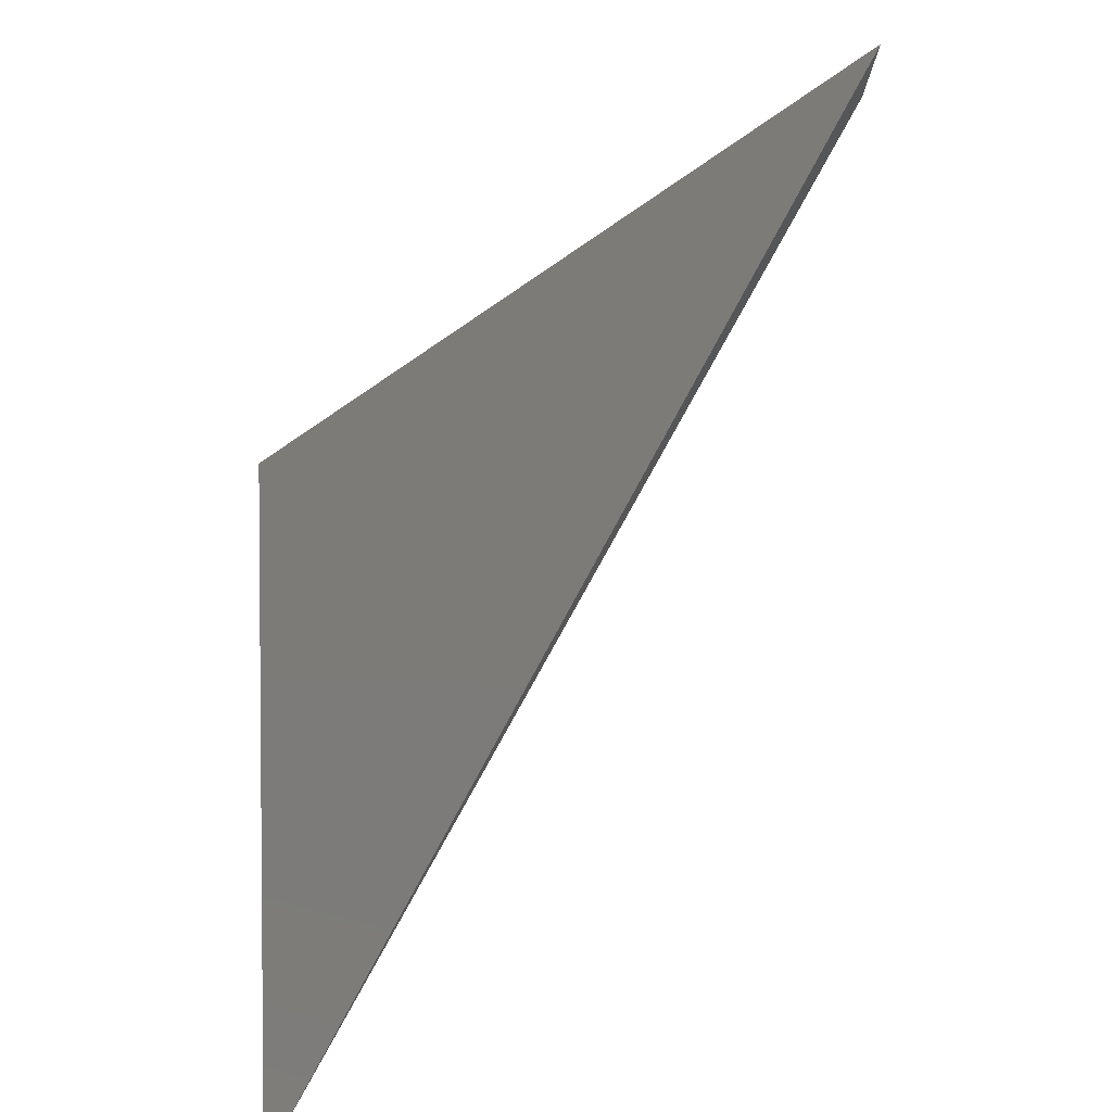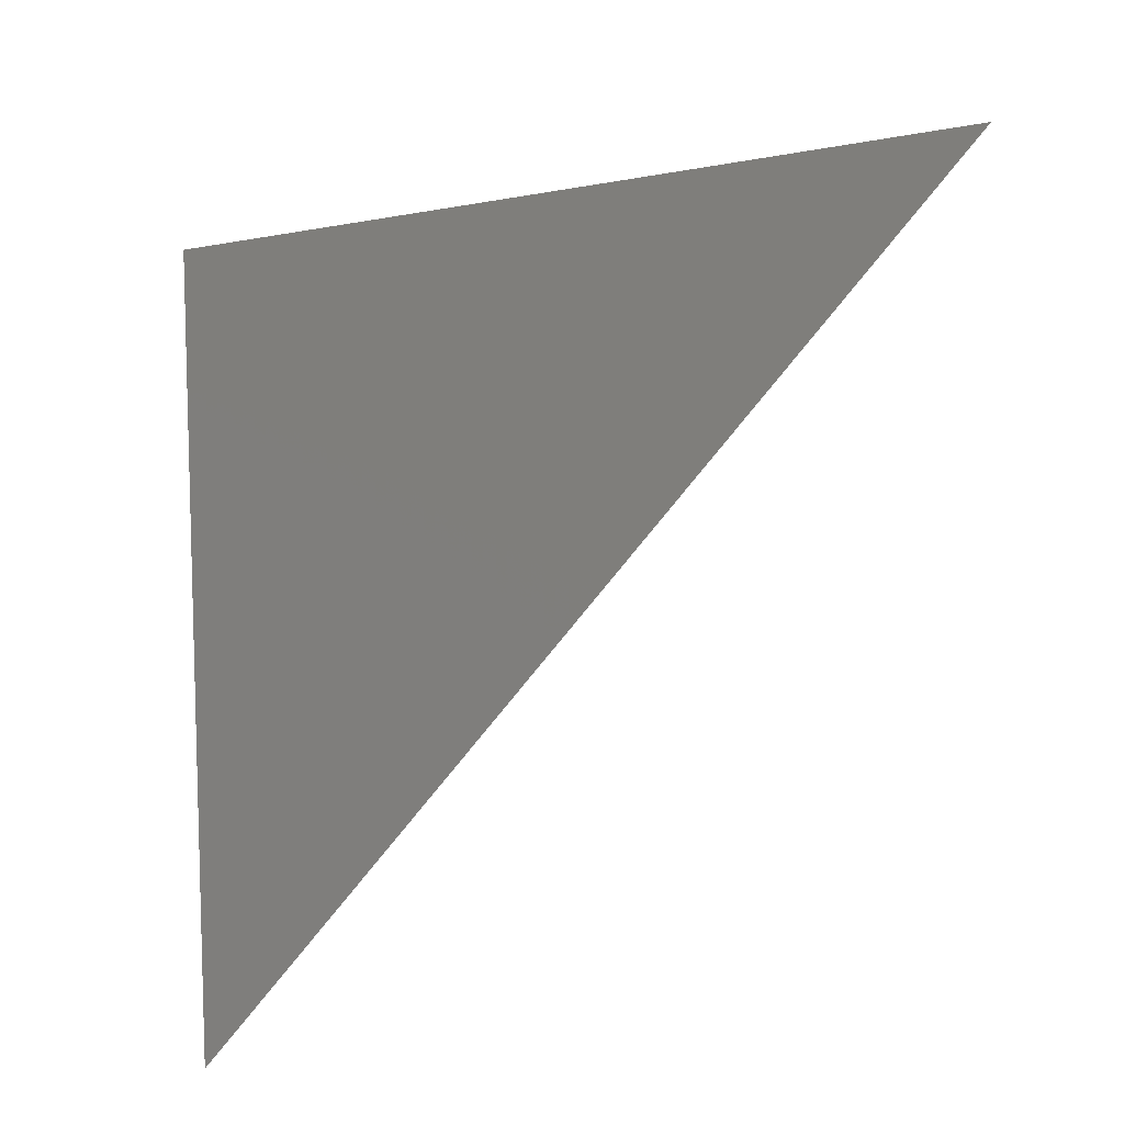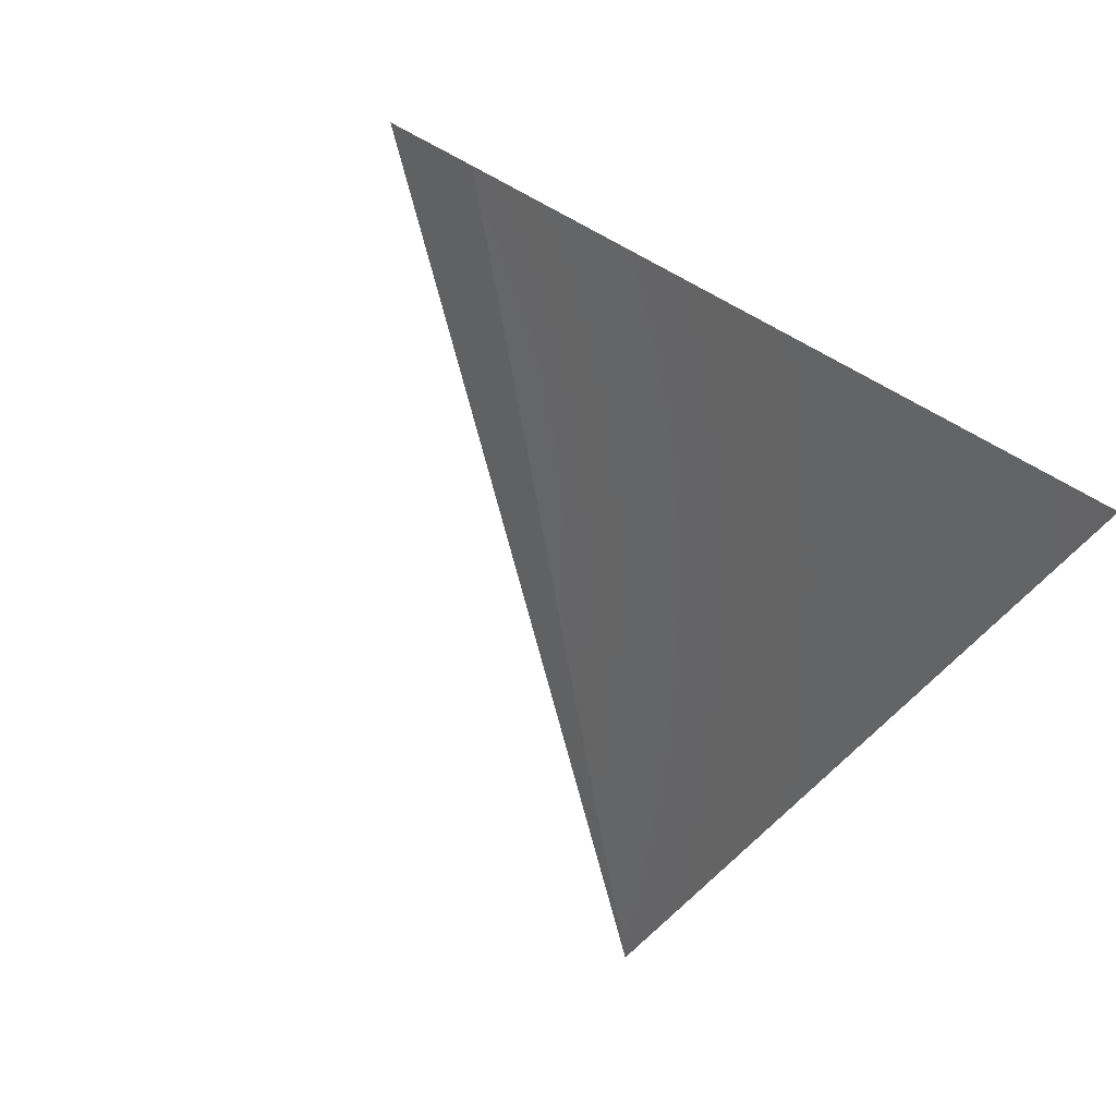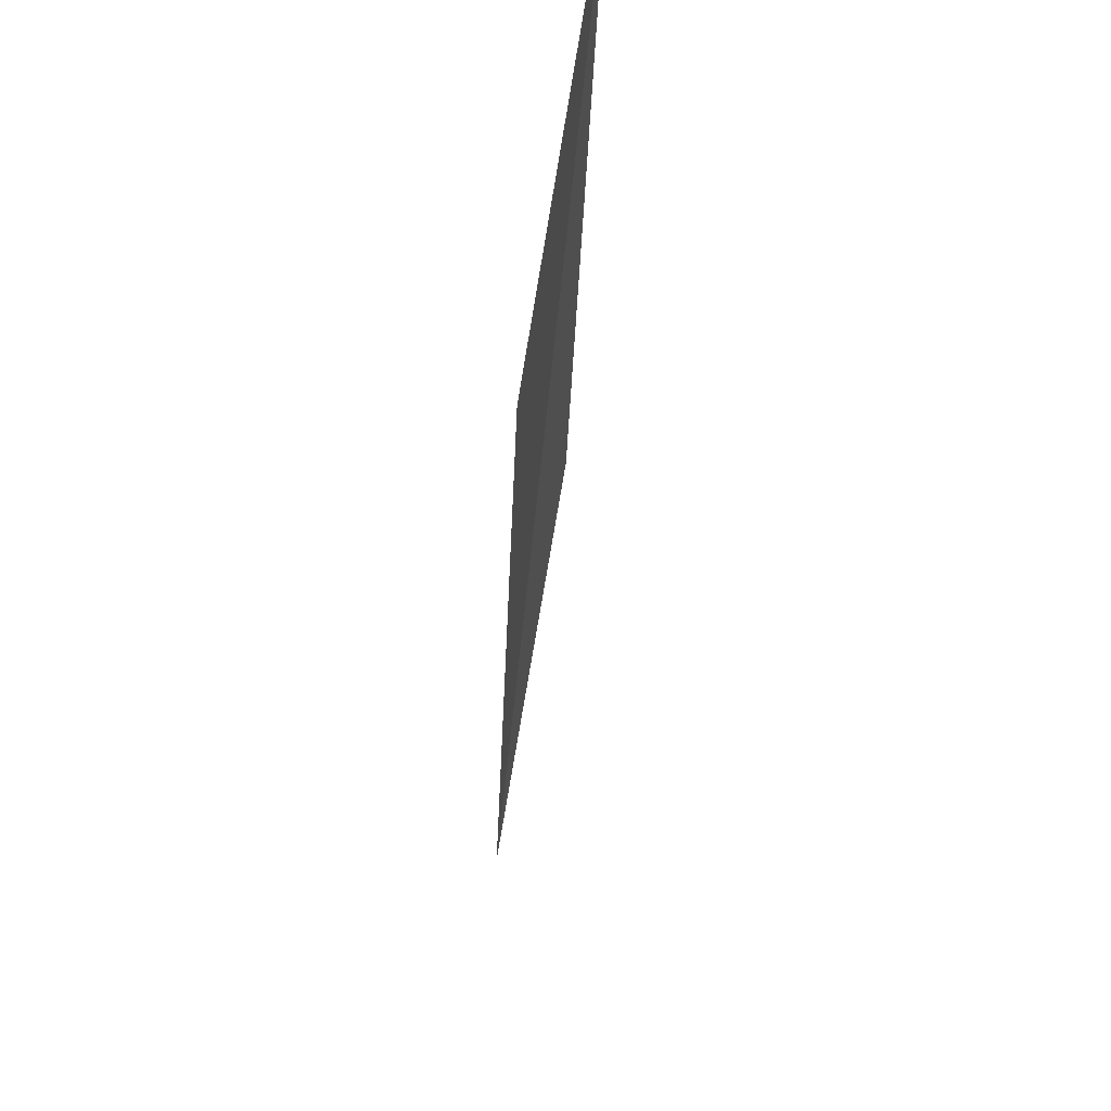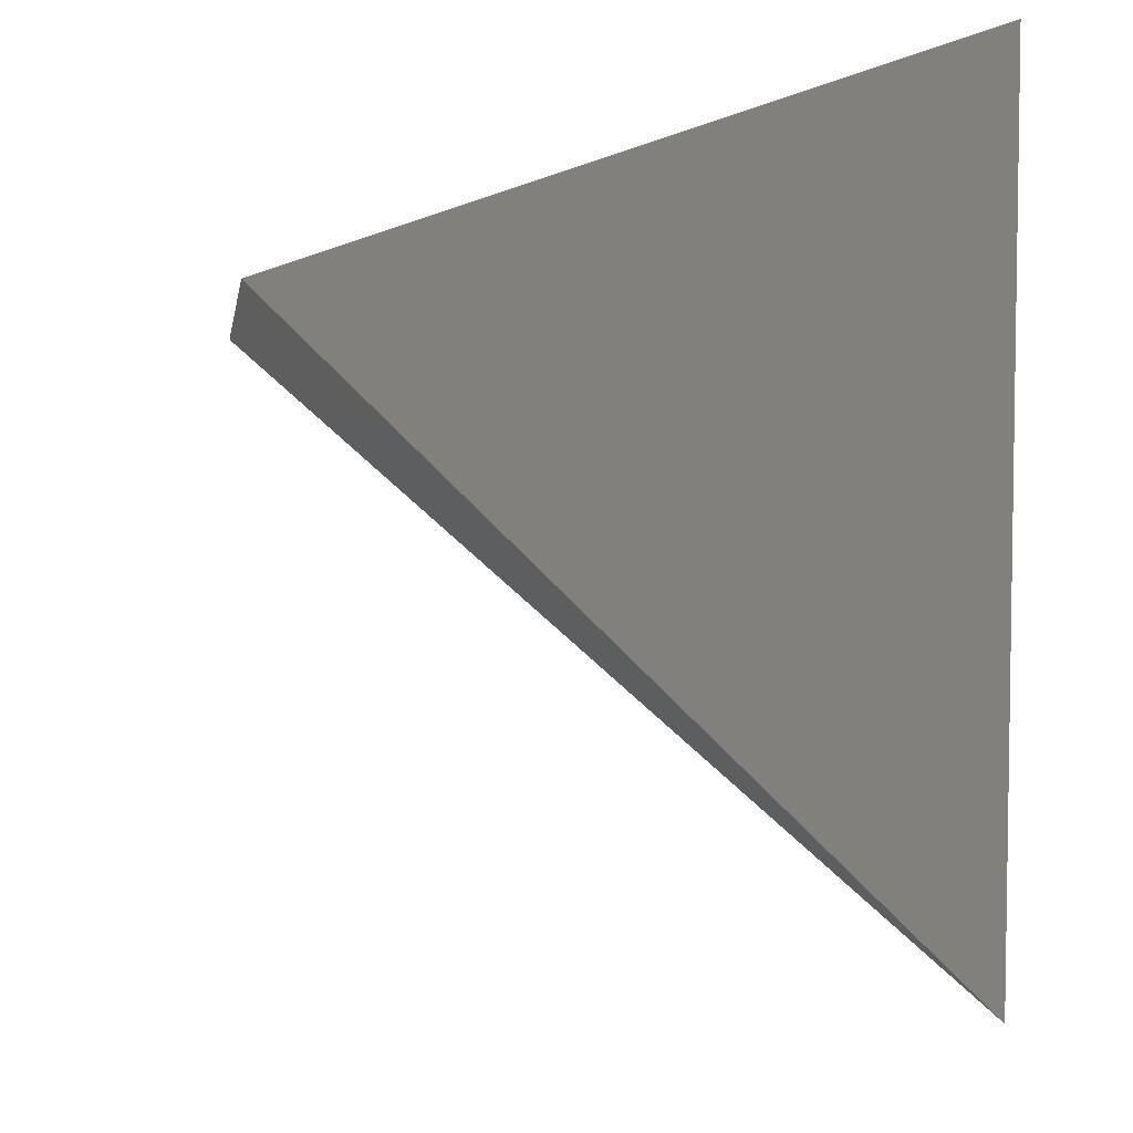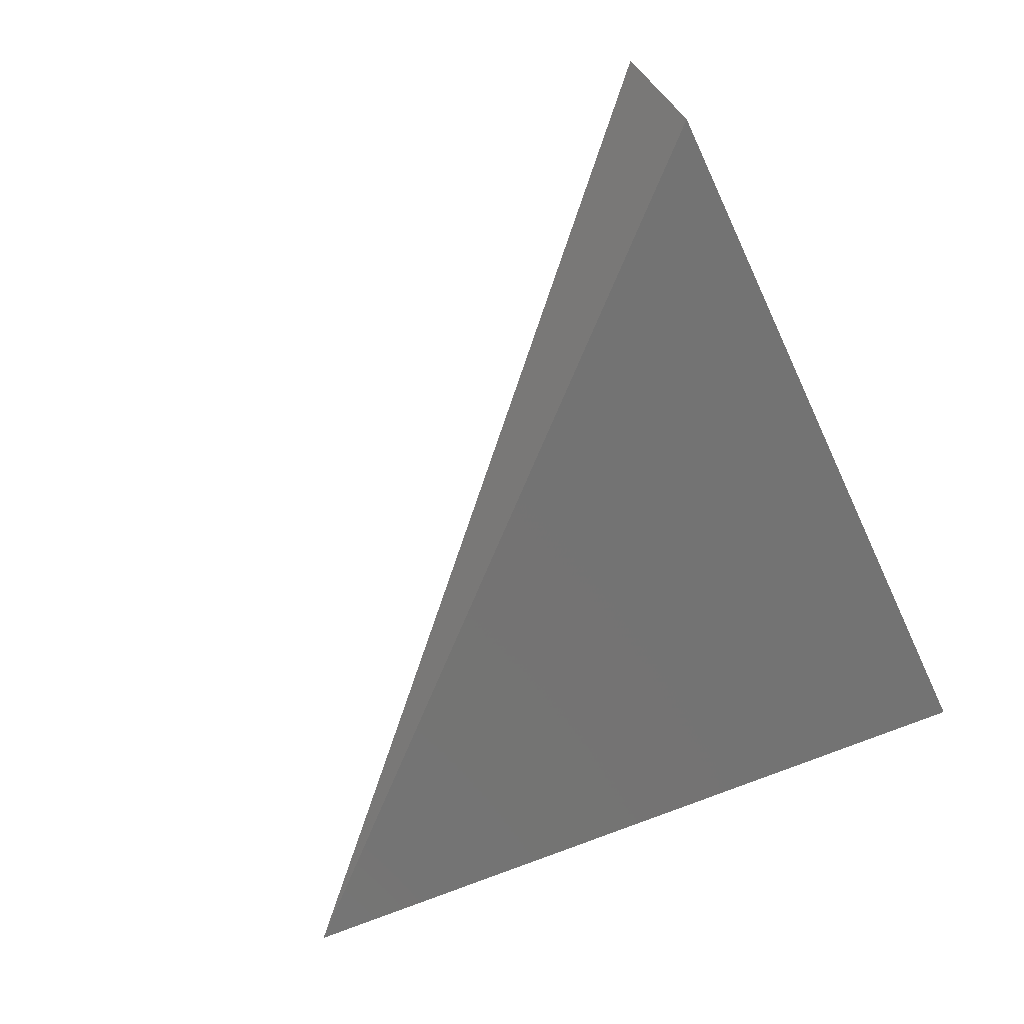
<metadata>
{"format":"stl","ext":"stl","renderer":"f3d","projection":"perspective","resolution":1024,"background":"white","views":[{"elev":-41.6,"azim":48.8,"up":"+Y"},{"elev":-18.1,"azim":35.7,"up":"+Y"},{"elev":-51.0,"azim":140.4,"up":"+Z"},{"elev":-22.5,"azim":-90.1,"up":"+Y"},{"elev":-11.8,"azim":-141.4,"up":"+Y"},{"elev":-68.4,"azim":109.6,"up":"+Z"}]}
</metadata>
<code>
# stl→obj: 4 verts, 4 faces
v -8.477 -30.64 56.28
v 18.66 -6.206 56.28
v -8.477 -3.641 58.98
v 20.95 -7.421 58.04
f 1 2 3
f 2 1 4
f 4 1 3
f 4 3 2

</code>
